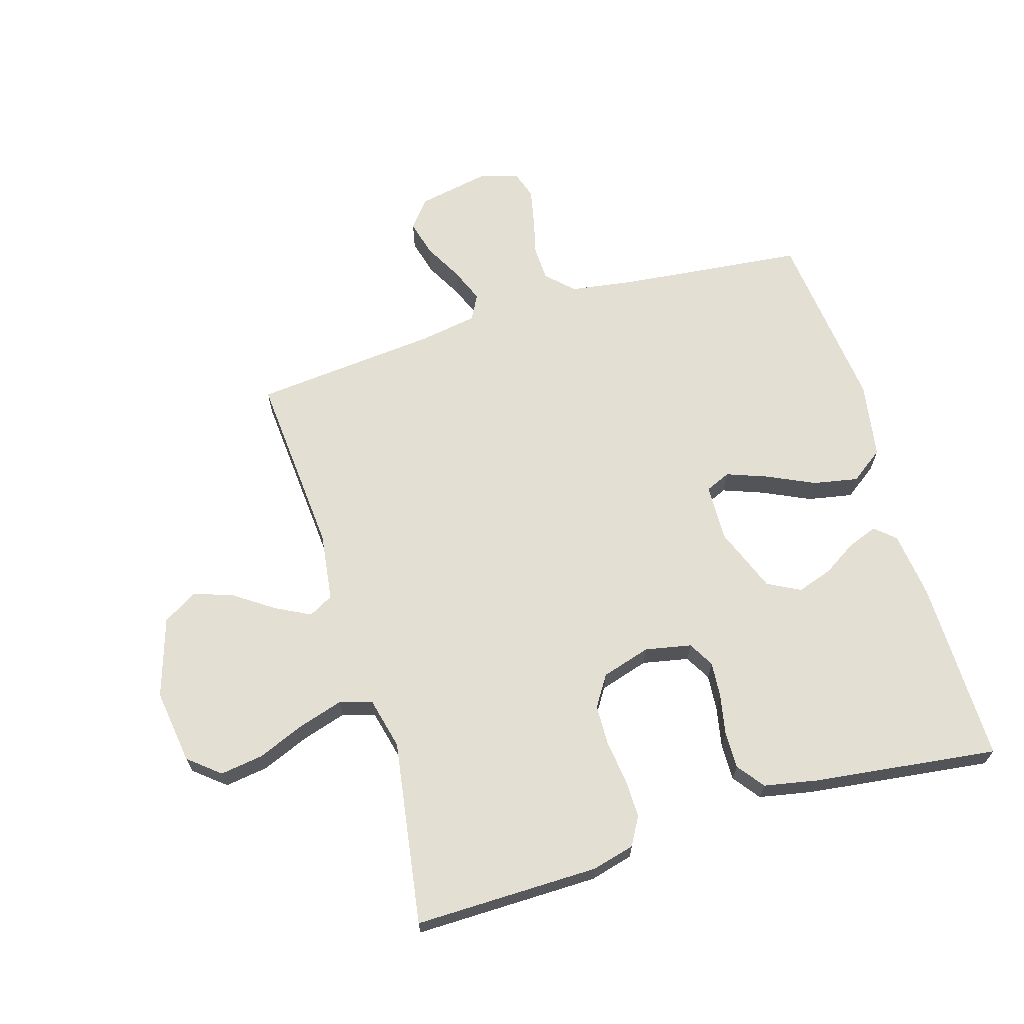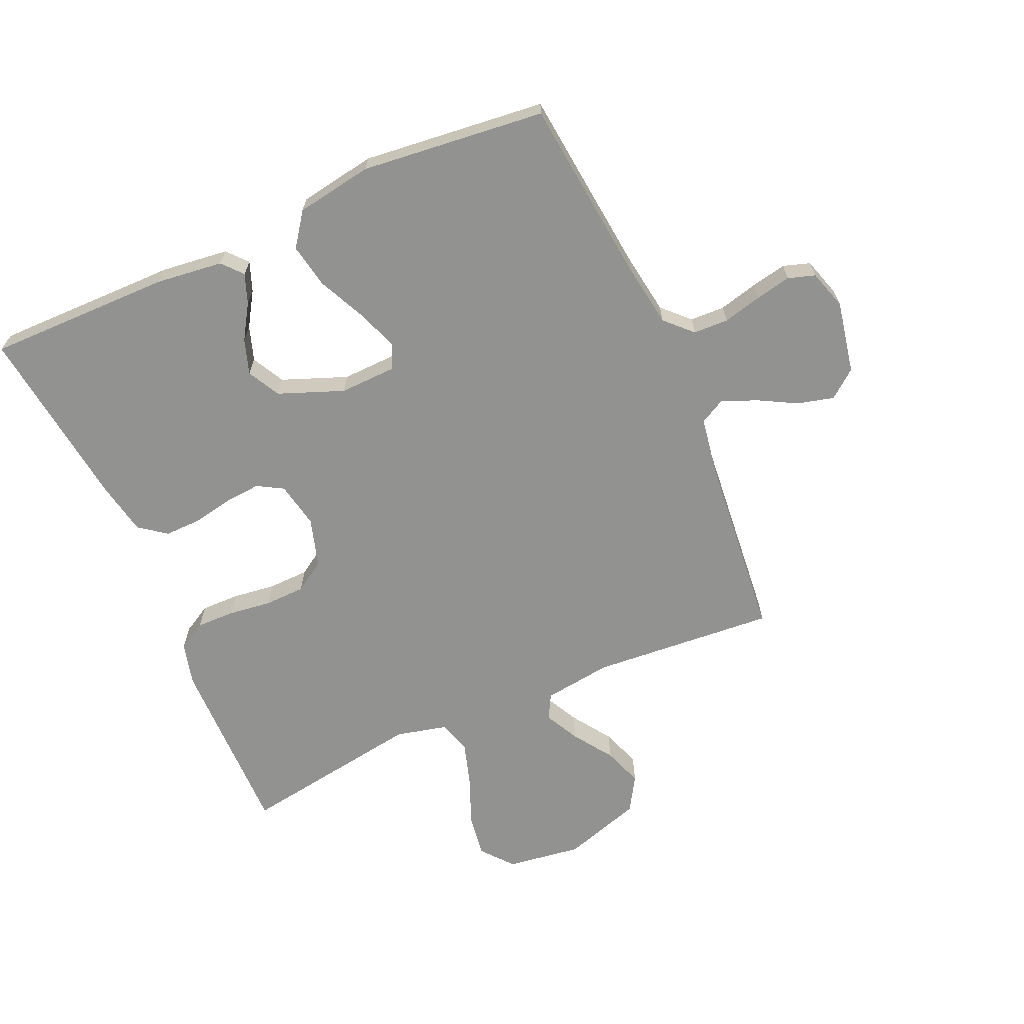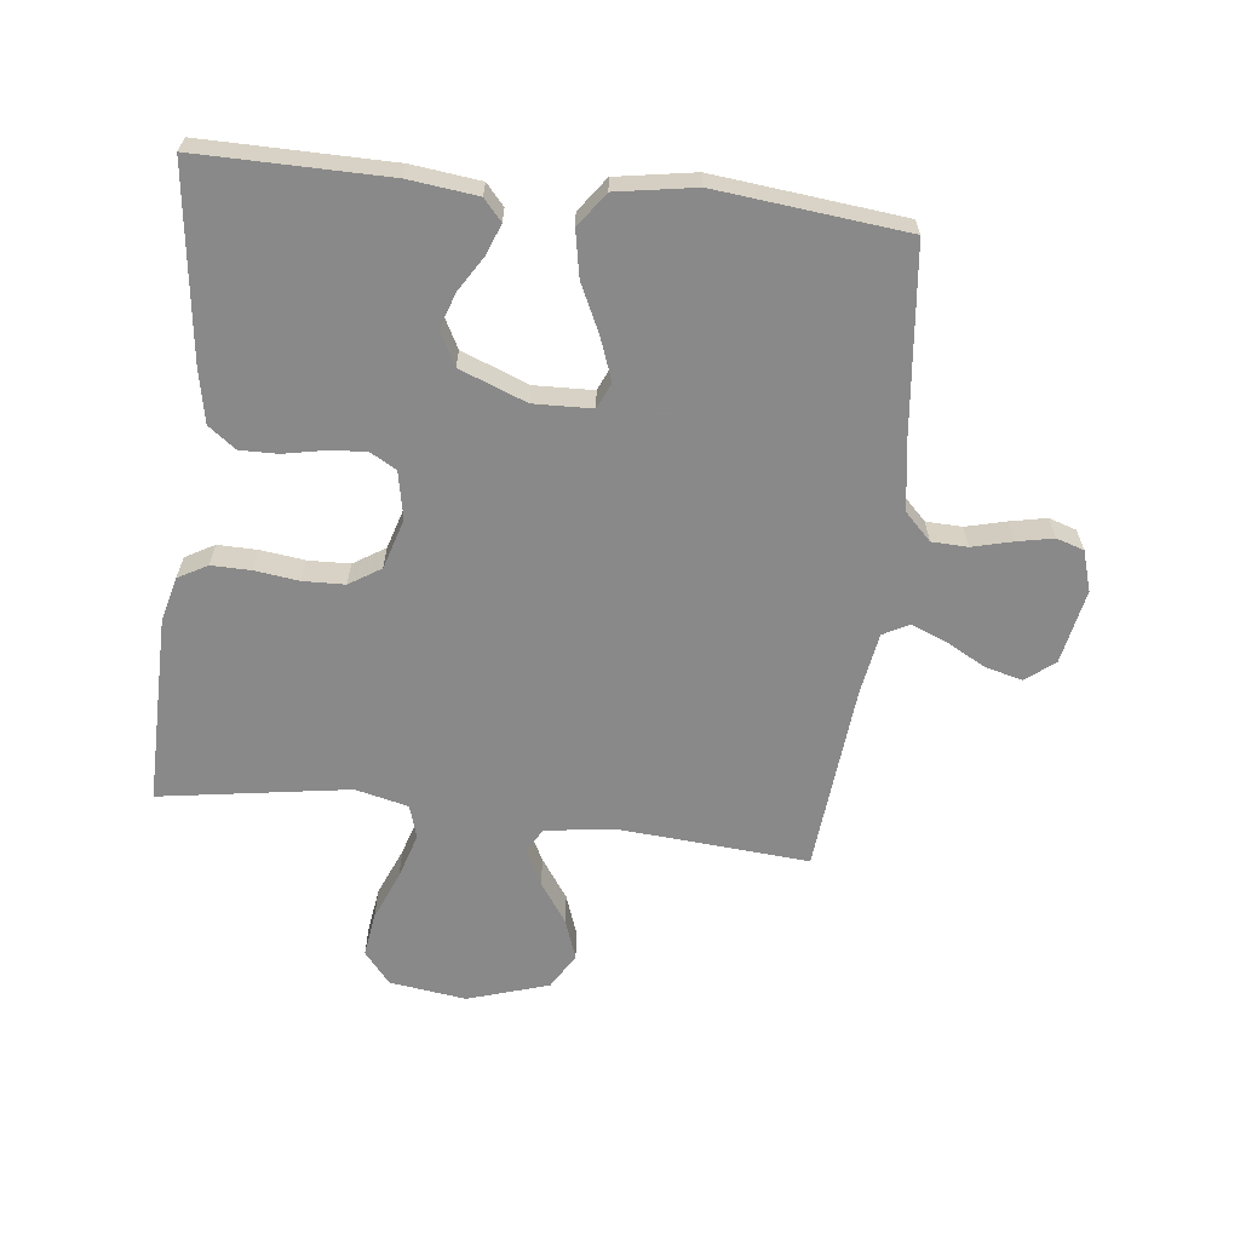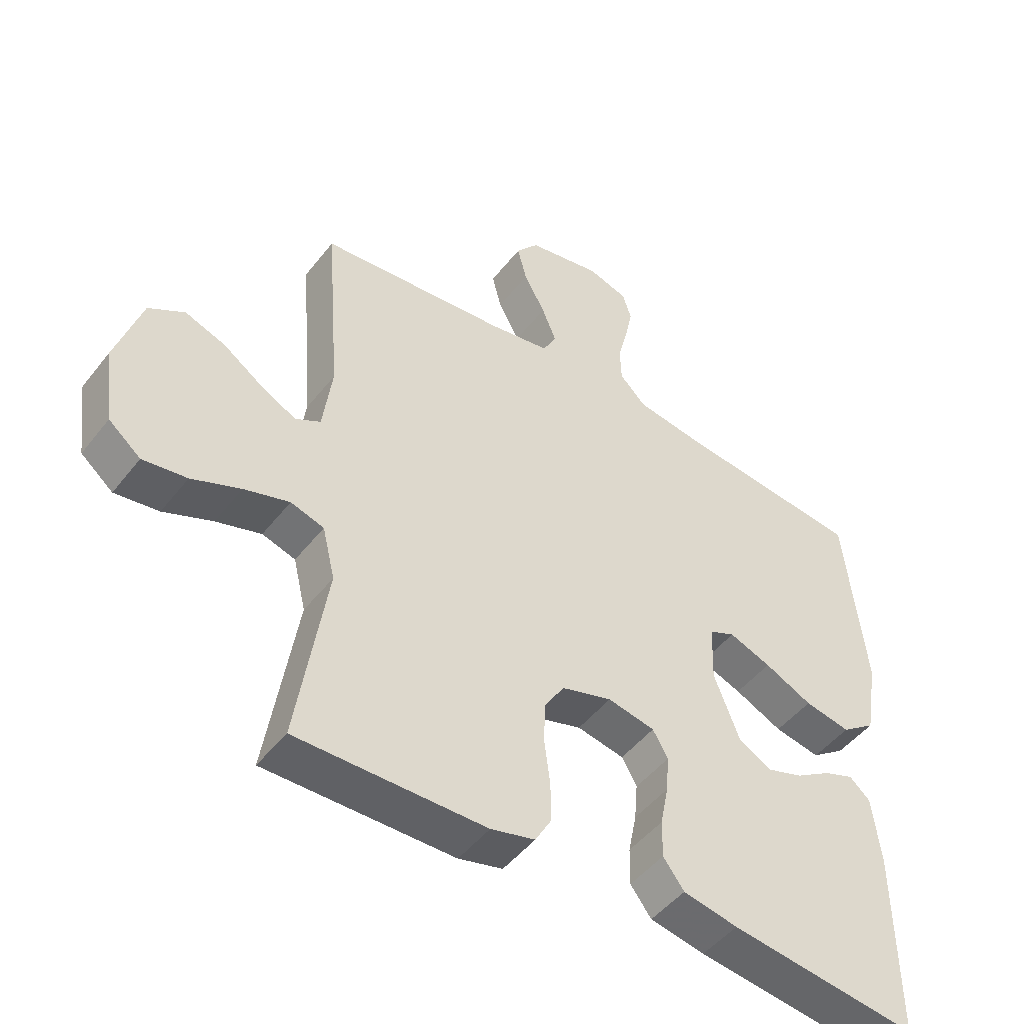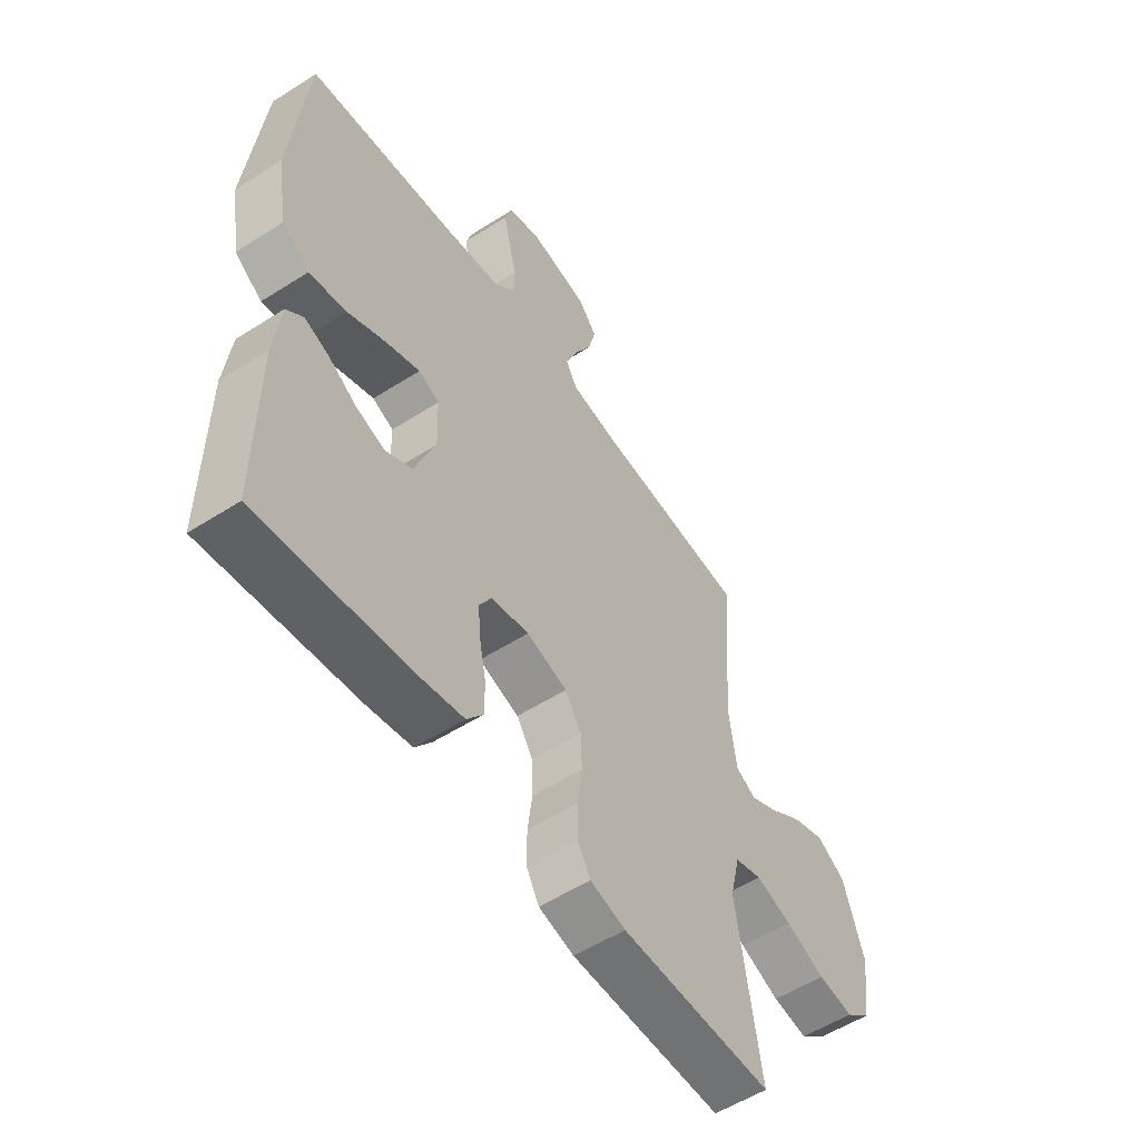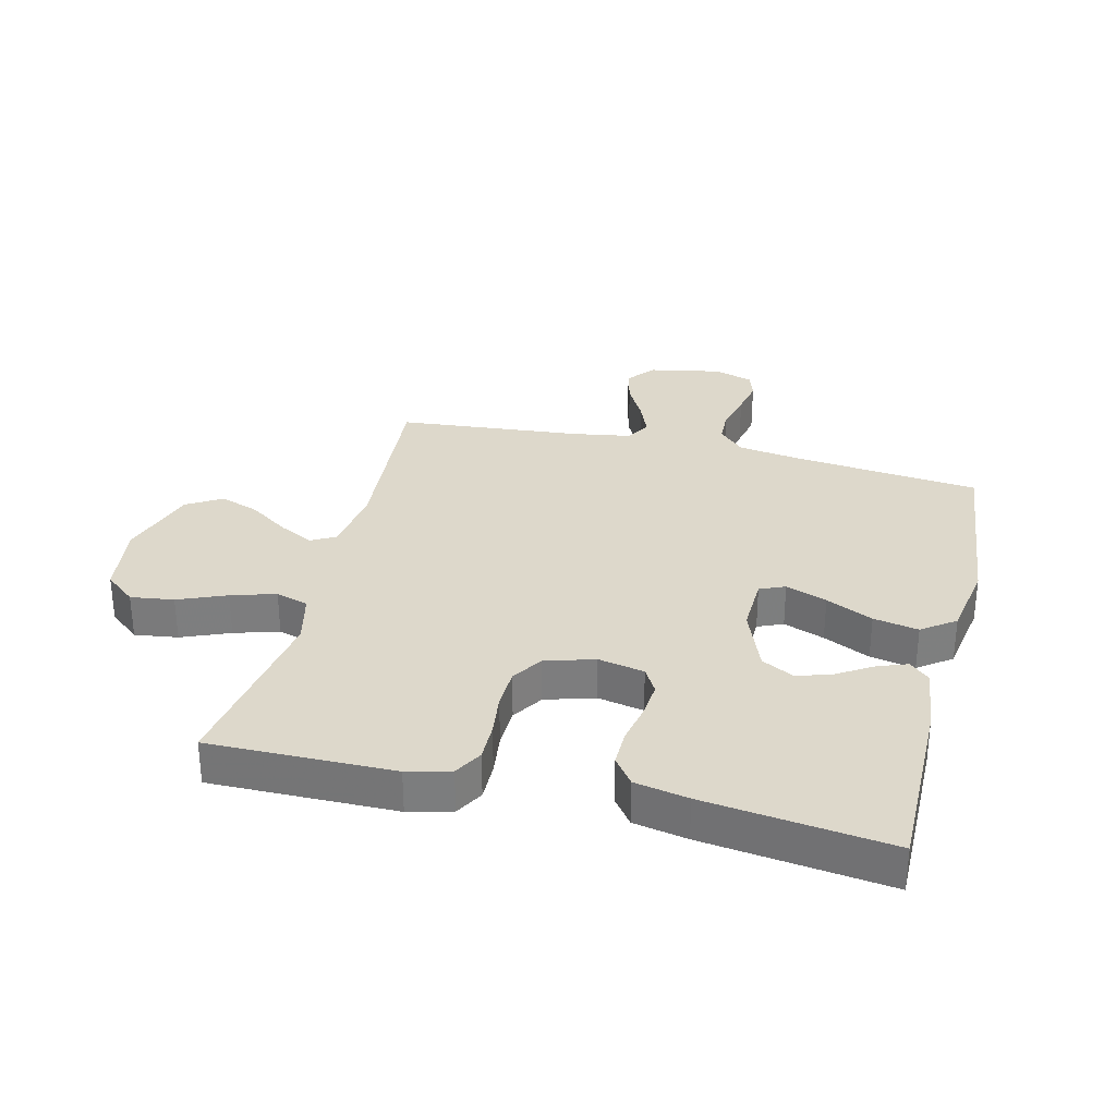
<metadata>
{"format":"obj","ext":"obj","renderer":"f3d","projection":"perspective","resolution":1024,"background":"white","views":[{"elev":66.5,"azim":163.2,"up":"+Y"},{"elev":-66.3,"azim":-66.2,"up":"+Y"},{"elev":-63.3,"azim":-96.6,"up":"+Y"},{"elev":-48.2,"azim":143.9,"up":"+Z"},{"elev":-55.0,"azim":-56.0,"up":"+Z"},{"elev":31.1,"azim":-166.2,"up":"+Y"}]}
</metadata>
<code>
v 0.5 0.07 0.5
v 0.477 0.07 0.2
v 0.492 0.07 0.089
v 0.532 0.07 0.067
v 0.588 0.07 0.096
v 0.652 0.07 0.14
v 0.716 0.07 0.163
v 0.773 0.07 0.129
v 0.814 0.07 0
v 0.797 0.07 -0.122
v 0.746 0.07 -0.164
v 0.676 0.07 -0.154
v 0.598 0.07 -0.122
v 0.526 0.07 -0.1
v 0.473 0.07 -0.116
v 0.453 0.07 -0.2
v 0.5 0.07 -0.5
v 0.2 0.07 -0.497
v 0.13 0.07 -0.479
v 0.104 0.07 -0.433
v 0.105 0.07 -0.37
v 0.114 0.07 -0.3
v 0.112 0.07 -0.234
v 0.08 0.07 -0.184
v 0 0.07 -0.16
v -0.075 0.07 -0.175
v -0.099 0.07 -0.217
v -0.094 0.07 -0.276
v -0.081 0.07 -0.341
v -0.08 0.07 -0.401
v -0.113 0.07 -0.445
v -0.2 0.07 -0.462
v -0.5 0.07 -0.5
v -0.498 0.07 -0.2
v -0.485 0.07 -0.091
v -0.452 0.07 -0.062
v -0.404 0.07 -0.08
v -0.348 0.07 -0.115
v -0.291 0.07 -0.134
v -0.238 0.07 -0.106
v -0.197 0.07 0
v -0.2 0.07 0.093
v -0.241 0.07 0.111
v -0.308 0.07 0.086
v -0.384 0.07 0.05
v -0.457 0.07 0.036
v -0.511 0.07 0.075
v -0.532 0.07 0.2
v -0.5 0.07 0.5
v -0.2 0.07 0.532
v -0.094 0.07 0.548
v -0.052 0.07 0.59
v -0.05 0.07 0.647
v -0.066 0.07 0.71
v -0.078 0.07 0.768
v -0.064 0.07 0.812
v 0 0.07 0.832
v 0.118 0.07 0.809
v 0.154 0.07 0.764
v 0.139 0.07 0.705
v 0.105 0.07 0.642
v 0.082 0.07 0.585
v 0.104 0.07 0.544
v 0.2 0.07 0.528
v 0.5 0 0.5
v 0.477 0 0.2
v 0.492 0 0.089
v 0.532 0 0.067
v 0.588 0 0.096
v 0.652 0 0.14
v 0.716 0 0.163
v 0.773 0 0.129
v 0.814 0 0
v 0.797 0 -0.122
v 0.746 0 -0.164
v 0.676 0 -0.154
v 0.598 0 -0.122
v 0.526 0 -0.1
v 0.473 0 -0.116
v 0.453 0 -0.2
v 0.5 0 -0.5
v 0.2 0 -0.497
v 0.13 0 -0.479
v 0.104 0 -0.433
v 0.105 0 -0.37
v 0.114 0 -0.3
v 0.112 0 -0.234
v 0.08 0 -0.184
v 0 0 -0.16
v -0.075 0 -0.175
v -0.099 0 -0.217
v -0.094 0 -0.276
v -0.081 0 -0.341
v -0.08 0 -0.401
v -0.113 0 -0.445
v -0.2 0 -0.462
v -0.5 0 -0.5
v -0.498 0 -0.2
v -0.485 0 -0.091
v -0.452 0 -0.062
v -0.404 0 -0.08
v -0.348 0 -0.115
v -0.291 0 -0.134
v -0.238 0 -0.106
v -0.197 0 0
v -0.2 0 0.093
v -0.241 0 0.111
v -0.308 0 0.086
v -0.384 0 0.05
v -0.457 0 0.036
v -0.511 0 0.075
v -0.532 0 0.2
v -0.5 0 0.5
v -0.2 0 0.532
v -0.094 0 0.548
v -0.052 0 0.59
v -0.05 0 0.647
v -0.066 0 0.71
v -0.078 0 0.768
v -0.064 0 0.812
v 0 0 0.832
v 0.118 0 0.809
v 0.154 0 0.764
v 0.139 0 0.705
v 0.105 0 0.642
v 0.082 0 0.585
v 0.104 0 0.544
v 0.2 0 0.528
f 58 59 60 61
f 58 61 62
f 57 58 62
f 56 57 62
f 53 54 55 56
f 53 56 62 63
f 47 48 49 50
f 47 50 51
f 44 45 46 47
f 43 44 47 51
f 42 43 51 52
f 35 36 37 38
f 35 38 39
f 34 35 39
f 33 34 39
f 32 33 39 40
f 28 29 30 31
f 27 28 31 32
f 19 20 21 22
f 19 22 23
f 16 17 18 19
f 15 16 19 23
f 10 11 12 13
f 10 13 14
f 9 10 14
f 8 9 14 15
f 5 6 7 8
f 4 5 8 15
f 64 1 2
f 63 64 2 3
f 52 53 63 3
f 41 42 52 3
f 27 32 40 41
f 26 27 41
f 25 26 41 3
f 4 15 23 24
f 3 4 24 25
f 125 124 123 122
f 126 125 122
f 126 122 121
f 126 121 120
f 120 119 118 117
f 127 126 120 117
f 114 113 112 111
f 115 114 111
f 111 110 109 108
f 115 111 108 107
f 116 115 107 106
f 102 101 100 99
f 103 102 99
f 103 99 98
f 103 98 97
f 104 103 97 96
f 95 94 93 92
f 96 95 92 91
f 86 85 84 83
f 87 86 83
f 83 82 81 80
f 87 83 80 79
f 77 76 75 74
f 78 77 74
f 78 74 73
f 79 78 73 72
f 72 71 70 69
f 79 72 69 68
f 66 65 128
f 67 66 128 127
f 67 127 117 116
f 67 116 106 105
f 105 104 96 91
f 105 91 90
f 67 105 90 89
f 88 87 79 68
f 89 88 68 67
f 1 65 66 2
f 2 66 67 3
f 3 67 68 4
f 4 68 69 5
f 5 69 70 6
f 6 70 71 7
f 7 71 72 8
f 8 72 73 9
f 9 73 74 10
f 10 74 75 11
f 11 75 76 12
f 12 76 77 13
f 13 77 78 14
f 14 78 79 15
f 15 79 80 16
f 16 80 81 17
f 17 81 82 18
f 18 82 83 19
f 19 83 84 20
f 20 84 85 21
f 21 85 86 22
f 22 86 87 23
f 23 87 88 24
f 24 88 89 25
f 25 89 90 26
f 26 90 91 27
f 27 91 92 28
f 28 92 93 29
f 29 93 94 30
f 30 94 95 31
f 31 95 96 32
f 32 96 97 33
f 33 97 98 34
f 34 98 99 35
f 35 99 100 36
f 36 100 101 37
f 37 101 102 38
f 38 102 103 39
f 39 103 104 40
f 40 104 105 41
f 41 105 106 42
f 42 106 107 43
f 43 107 108 44
f 44 108 109 45
f 45 109 110 46
f 46 110 111 47
f 47 111 112 48
f 48 112 113 49
f 49 113 114 50
f 50 114 115 51
f 51 115 116 52
f 52 116 117 53
f 53 117 118 54
f 54 118 119 55
f 55 119 120 56
f 56 120 121 57
f 57 121 122 58
f 58 122 123 59
f 59 123 124 60
f 60 124 125 61
f 61 125 126 62
f 62 126 127 63
f 63 127 128 64
f 64 128 65 1

</code>
